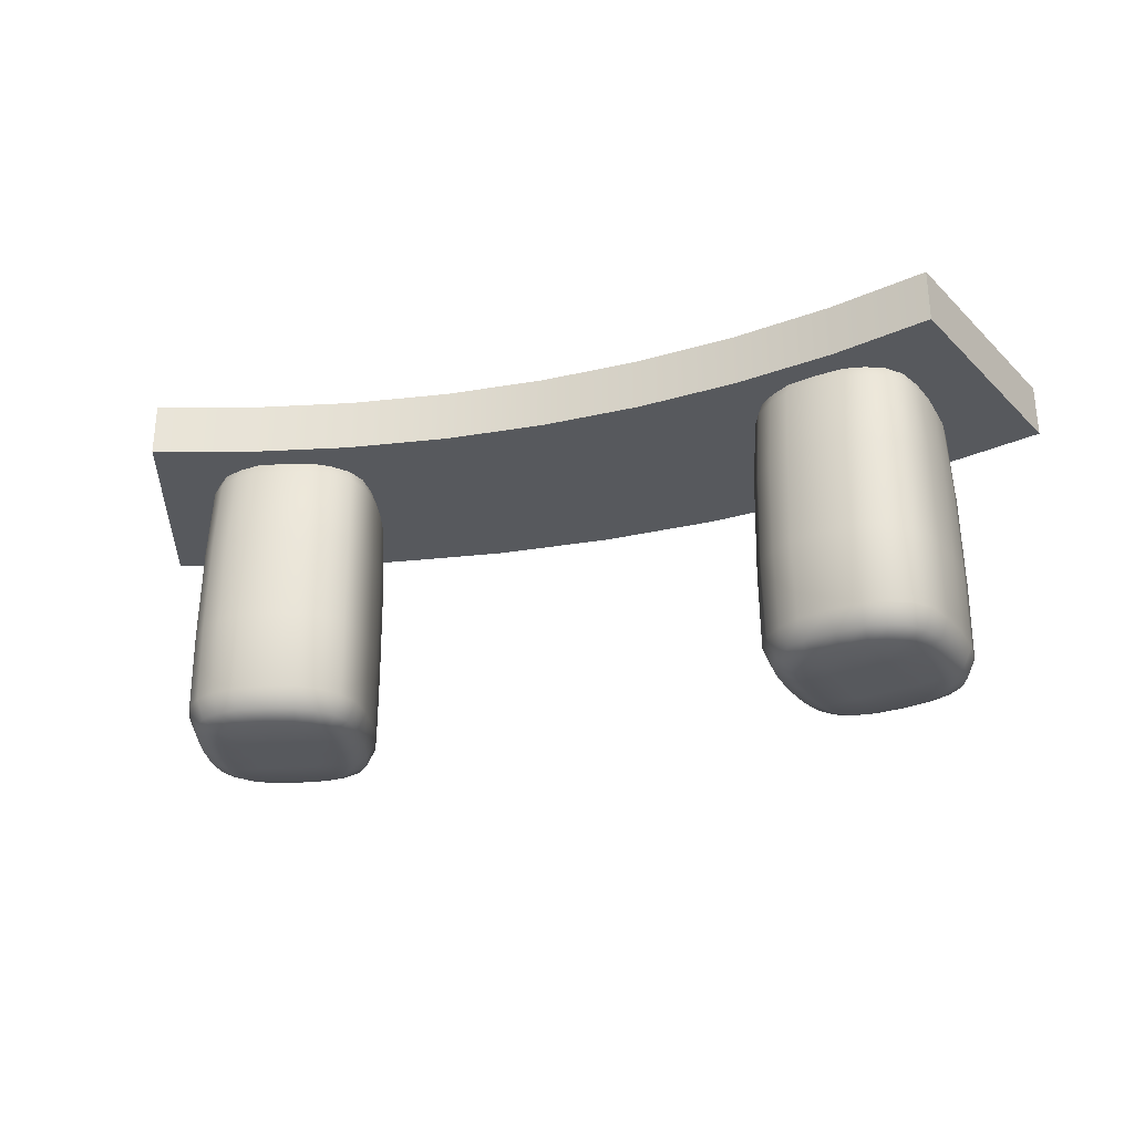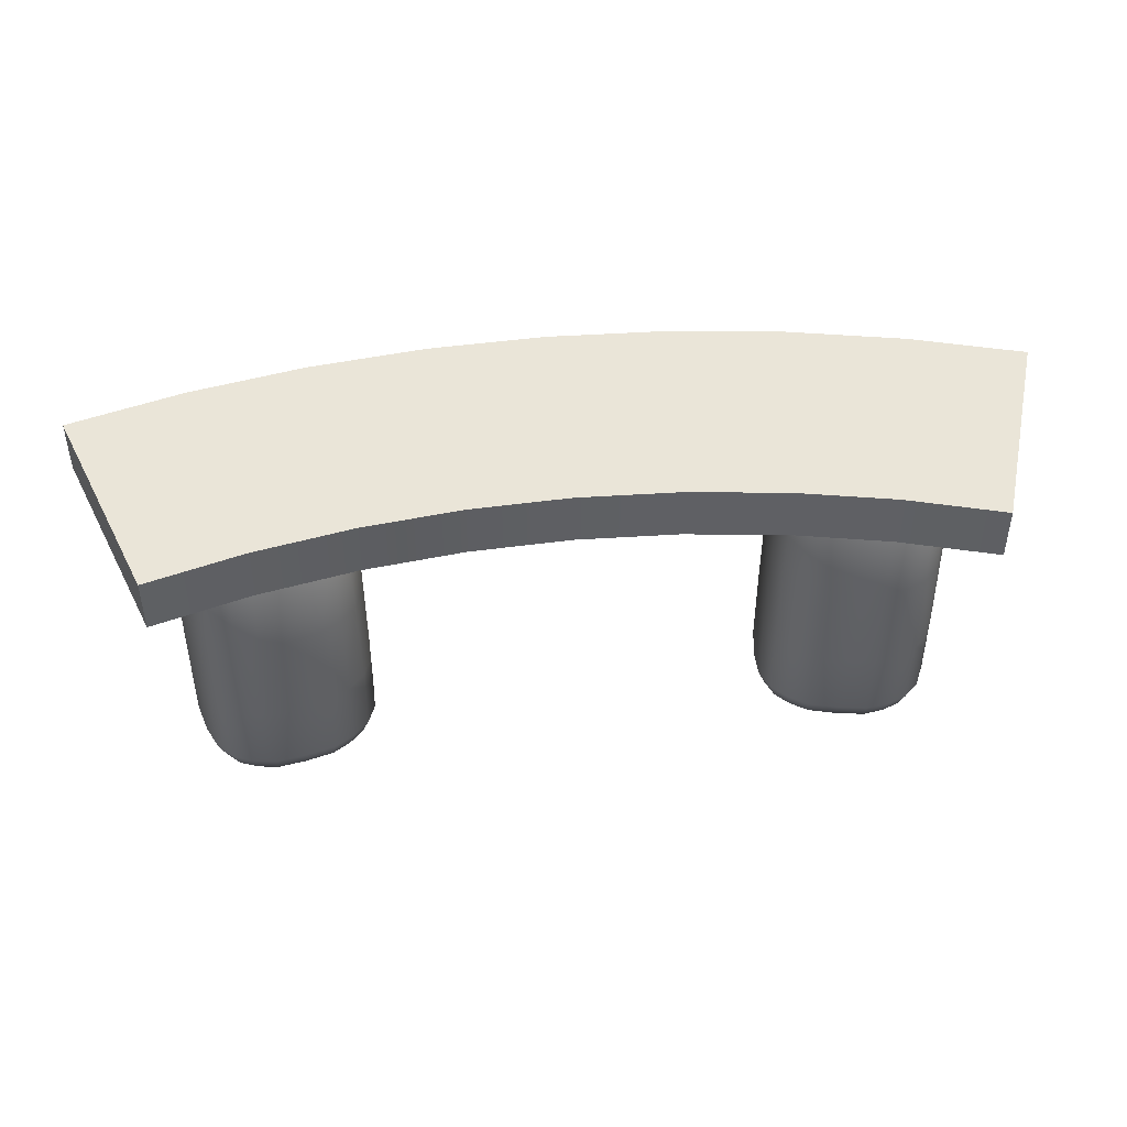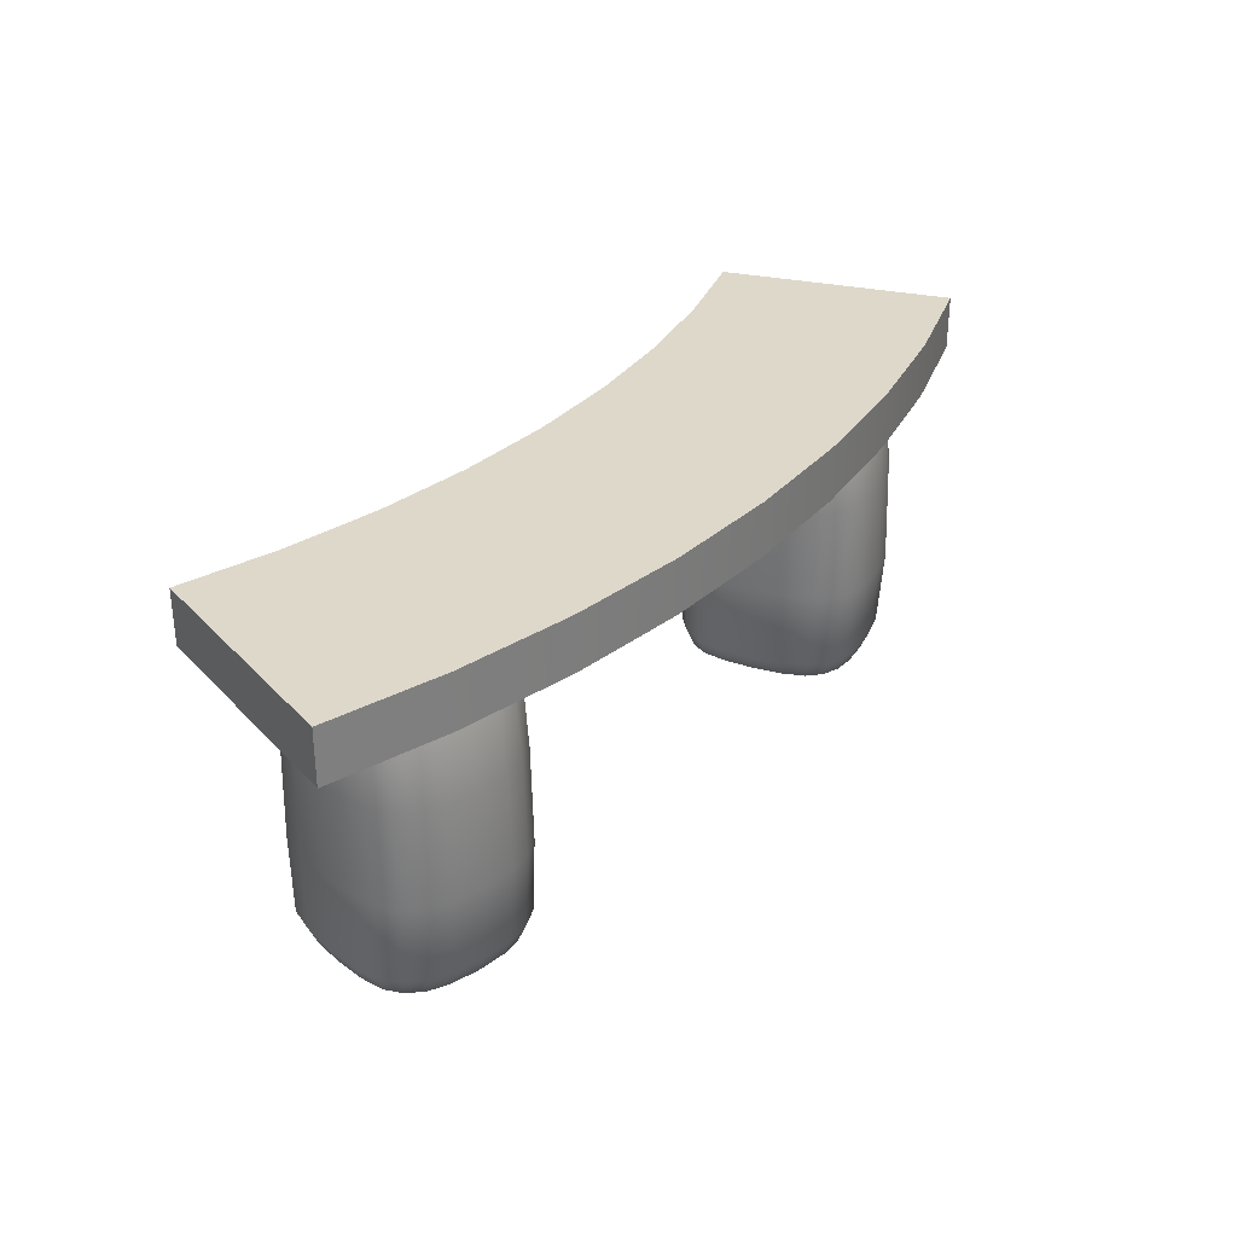
<metadata>
{"format":"obj","ext":"obj","renderer":"f3d","projection":"perspective","resolution":1024,"background":"white","views":[{"elev":-29.4,"azim":16.6,"up":"+Y"},{"elev":45.1,"azim":-6.7,"up":"+Y"},{"elev":31.6,"azim":125.9,"up":"+Y"}]}
</metadata>
<code>
o curved_stone_bench
v 0.4137 0.3785 -0.06375
v 0.5004 0.2648 -0.03136
v 0.3637 0.3785 0.1655
v 0.4809 0.2648 -0.05257
v 0.4564 0.2648 0.1704
v 0.2772 0.3785 0.06474
v 0.3281 0.3785 0.1558
v 0.2772 0.3785 0.09725
v 0.2869 0.3785 0.1217
v 0.3051 0.3785 0.1406
v 0.4773 0.2648 0.1493
v 0.3214 0.2648 -0.07037
v 0.3005 0.2648 -0.04924
v 0.2774 0.2648 0.1314
v 0.3771 0.3785 -0.06893
v 0.2934 0.3785 -0.00974
v 0.3503 0.3785 -0.06711
v 0.3259 0.3785 -0.0575
v 0.307 0.3785 -0.03927
v 0.2851 0.2648 -0.01612
v 0.267 0.2648 0.06702
v 0.2968 0.2648 0.1529
v 0.3228 0.2648 0.1697
v 0.4001 0.3785 0.1715
v 0.4844 0.3785 0.1099
v 0.4274 0.3785 0.1673
v 0.4519 0.3785 0.1577
v 0.4708 0.3785 0.1394
v 0.3604 0.2648 0.1806
v 0.4545 0.2648 -0.0673
v 0.4169 0.2648 -0.07857
v 0.5006 0.3785 0.0354
v 0.4491 0.3785 -0.05324
v 0.5005 0.3785 0.002909
v 0.4909 0.3785 -0.02154
v 0.4727 0.3785 -0.04045
v 0.4082 -0 -0.03864
v 0.4162 0.0372 -0.07509
v 0.4138 0.01203 -0.06441
v 0.3692 -0 0.1405
v 0.3613 0.0372 0.1769
v 0.3636 0.01203 0.1662
v 0.3376 -0 0.1319
v 0.3221 0.0372 0.1663
v 0.3266 0.01203 0.1562
v 0.3038 -0 0.07114
v 0.2661 0.0372 0.06618
v 0.2771 0.01203 0.06763
v 0.3207 -0 0.1208
v 0.2968 0.0372 0.1496
v 0.3038 0.01203 0.1411
v 0.3086 -0 0.1083
v 0.2767 0.0372 0.1288
v 0.2861 0.01203 0.1228
v 0.3035 -0 0.09518
v 0.2662 0.0372 0.1019
v 0.2771 0.01203 0.09994
v 0.3203 -0 -0.004553
v 0.2839 0.0372 -0.01571
v 0.2946 0.01203 -0.01244
v 0.3746 -0 -0.04341
v 0.3759 0.0372 -0.08079
v 0.3755 0.01203 -0.06984
v 0.33 -0 -0.02653
v 0.2989 0.0372 -0.04818
v 0.308 0.01203 -0.04183
v 0.3401 -0 -0.0363
v 0.3196 0.0372 -0.06822
v 0.3256 0.01203 -0.05887
v 0.3548 -0 -0.04206
v 0.3465 0.0372 -0.07878
v 0.3489 0.01203 -0.06803
v 0.4575 -0 0.1047
v 0.4938 0.0372 0.1158
v 0.4832 0.01203 0.1125
v 0.4015 -0 0.1458
v 0.4013 0.0372 0.1835
v 0.4013 0.01203 0.1725
v 0.4478 -0 0.1266
v 0.4789 0.0372 0.1483
v 0.4698 0.01203 0.1419
v 0.4376 -0 0.1364
v 0.4581 0.0372 0.1683
v 0.4521 0.01203 0.159
v 0.4215 -0 0.1427
v 0.4313 0.0372 0.1789
v 0.4284 0.01203 0.1683
v 0.4408 -0 -0.02898
v 0.4551 0.0372 -0.06354
v 0.4509 0.01203 -0.05342
v 0.474 -0 0.02895
v 0.5117 0.0372 0.03392
v 0.5007 0.01203 0.03247
v 0.4582 -0 -0.01951
v 0.481 0.0372 -0.04947
v 0.4744 0.01203 -0.0407
v 0.4692 -0 -0.008188
v 0.5011 0.0372 -0.02868
v 0.4917 0.01203 -0.02268
v 0.4743 -0 0.004914
v 0.5116 0.0372 -0.001807
v 0.5007 0.01203 0.000162
v 0.5106 0.2648 -0.003445
v 0.3781 0.2648 -0.08395
v 0.3992 0.2648 0.1864
v 0.2672 0.2648 0.1035
v 0.4927 0.2648 0.1162
v 0.3479 0.2648 -0.08156
v 0.4298 0.2648 0.1819
v 0.5108 0.2648 0.03306
v 0.4769 0.3622 -0.04496
v 0.496 0.3622 -0.02511
v 0.3009 0.3622 0.1451
v 0.3251 0.3622 0.161
v 0.4521 0.3622 -0.05839
v 0.4149 0.3622 -0.06942
v 0.3625 0.3622 0.1712
v 0.2716 0.3622 0.06546
v 0.4749 0.3622 0.1438
v 0.2887 0.3622 -0.01273
v 0.3029 0.3622 -0.04372
v 0.2818 0.3622 0.1252
v 0.3228 0.3622 -0.06286
v 0.455 0.3622 0.163
v 0.3765 0.3622 -0.07486
v 0.4007 0.3622 0.1775
v 0.2717 0.3622 0.09957
v 0.3484 0.3622 -0.07295
v 0.4891 0.3622 0.1128
v 0.5061 0.3622 0.03466
v 0.4293 0.3622 0.1731
v 0.5061 0.3622 0.000551
v 0.3478 -0 0.08075
v 0.4135 -0 0.09505
v 0.3806 -0 0.0879
v 0.4305 -0 0.01948
v 0.3971 -0 0.0122
v 0.3637 -0 0.004922
v 0.2737 0.2648 0.02493
v 0.5041 0.2648 0.07515
v 0.2831 0.3785 0.02703
v 0.4946 0.3785 0.07312
v 0.2726 0.0372 0.02472
v 0.2837 0.01203 0.02713
v 0.3104 -0 0.03295
v 0.5051 0.0372 0.07538
v 0.4941 0.01203 0.07297
v 0.4674 -0 0.06715
v 0.4999 0.3622 0.07425
v 0.2779 0.3622 0.02587
v 0.3551 -0 0.04268
v 0.4227 -0 0.05741
v 0.3889 -0 0.05005
v 0.5123 0.1393 -0.006042
v 0.3777 0.1393 -0.08776
v 0.3995 0.1393 0.1905
v 0.2655 0.1393 0.1061
v 0.4932 0.1393 0.118
v 0.3481 0.1393 -0.08526
v 0.4297 0.1393 0.1854
v 0.512 0.1393 0.03161
v 0.4177 0.1393 -0.08226
v 0.4564 0.1393 -0.0706
v 0.3597 0.1393 0.1842
v 0.3208 0.1393 0.1734
v 0.2955 0.1393 0.1561
v 0.2658 0.1393 0.06846
v 0.2846 0.1393 -0.01795
v 0.2757 0.1393 0.1344
v 0.3 0.1393 -0.05232
v 0.3211 0.1393 -0.07377
v 0.4778 0.1393 0.1524
v 0.4567 0.1393 0.1738
v 0.4823 0.1393 -0.056
v 0.5021 0.1393 -0.03432
v 0.505 0.1393 0.07533
v 0.2728 0.1393 0.02473
v -0.4137 0.3785 -0.06375
v -0.5004 0.2648 -0.03136
v -0.3637 0.3785 0.1655
v -0.4809 0.2648 -0.05257
v -0.4564 0.2648 0.1704
v -0.2772 0.3785 0.06474
v -0.3281 0.3785 0.1558
v -0.2772 0.3785 0.09725
v -0.2869 0.3785 0.1217
v -0.3051 0.3785 0.1406
v -0.4773 0.2648 0.1493
v -0.3214 0.2648 -0.07037
v -0.3005 0.2648 -0.04924
v -0.2774 0.2648 0.1314
v -0.3771 0.3785 -0.06893
v -0.2934 0.3785 -0.00974
v -0.3503 0.3785 -0.06711
v -0.3259 0.3785 -0.0575
v -0.307 0.3785 -0.03927
v -0.2851 0.2648 -0.01612
v -0.267 0.2648 0.06702
v -0.2968 0.2648 0.1529
v -0.3228 0.2648 0.1697
v -0.4001 0.3785 0.1715
v -0.4844 0.3785 0.1099
v -0.4274 0.3785 0.1673
v -0.4519 0.3785 0.1577
v -0.4708 0.3785 0.1394
v -0.3604 0.2648 0.1806
v -0.4545 0.2648 -0.0673
v -0.4169 0.2648 -0.07857
v -0.5006 0.3785 0.0354
v -0.4491 0.3785 -0.05324
v -0.5005 0.3785 0.002909
v -0.4909 0.3785 -0.02154
v -0.4727 0.3785 -0.04045
v -0.4082 -0 -0.03864
v -0.4162 0.0372 -0.07509
v -0.4138 0.01203 -0.06441
v -0.3692 -0 0.1405
v -0.3613 0.0372 0.1769
v -0.3636 0.01203 0.1662
v -0.3376 -0 0.1319
v -0.3221 0.0372 0.1663
v -0.3266 0.01203 0.1562
v -0.3038 -0 0.07114
v -0.2661 0.0372 0.06618
v -0.2771 0.01203 0.06763
v -0.3207 -0 0.1208
v -0.2968 0.0372 0.1496
v -0.3038 0.01203 0.1411
v -0.3086 -0 0.1083
v -0.2767 0.0372 0.1288
v -0.2861 0.01203 0.1228
v -0.3035 -0 0.09518
v -0.2662 0.0372 0.1019
v -0.2771 0.01203 0.09994
v -0.3203 -0 -0.004553
v -0.2839 0.0372 -0.01571
v -0.2946 0.01203 -0.01244
v -0.3746 -0 -0.04341
v -0.3759 0.0372 -0.08079
v -0.3755 0.01203 -0.06984
v -0.33 -0 -0.02653
v -0.2989 0.0372 -0.04818
v -0.308 0.01203 -0.04183
v -0.3401 -0 -0.0363
v -0.3196 0.0372 -0.06822
v -0.3256 0.01203 -0.05887
v -0.3548 -0 -0.04206
v -0.3465 0.0372 -0.07878
v -0.3489 0.01203 -0.06803
v -0.4575 -0 0.1047
v -0.4938 0.0372 0.1158
v -0.4832 0.01203 0.1125
v -0.4015 -0 0.1458
v -0.4013 0.0372 0.1835
v -0.4013 0.01203 0.1725
v -0.4478 -0 0.1266
v -0.4789 0.0372 0.1483
v -0.4698 0.01203 0.1419
v -0.4376 -0 0.1364
v -0.4581 0.0372 0.1683
v -0.4521 0.01203 0.159
v -0.4215 -0 0.1427
v -0.4313 0.0372 0.1789
v -0.4284 0.01203 0.1683
v -0.4408 -0 -0.02898
v -0.4551 0.0372 -0.06354
v -0.4509 0.01203 -0.05342
v -0.474 -0 0.02895
v -0.5117 0.0372 0.03392
v -0.5007 0.01203 0.03247
v -0.4582 -0 -0.01951
v -0.481 0.0372 -0.04947
v -0.4744 0.01203 -0.0407
v -0.4692 -0 -0.008188
v -0.5011 0.0372 -0.02868
v -0.4917 0.01203 -0.02268
v -0.4743 -0 0.004914
v -0.5116 0.0372 -0.001807
v -0.5007 0.01203 0.000162
v -0.5106 0.2648 -0.003445
v -0.3781 0.2648 -0.08395
v -0.3992 0.2648 0.1864
v -0.2672 0.2648 0.1035
v -0.4927 0.2648 0.1162
v -0.3479 0.2648 -0.08156
v -0.4298 0.2648 0.1819
v -0.5108 0.2648 0.03306
v -0.4769 0.3622 -0.04496
v -0.496 0.3622 -0.02511
v -0.3009 0.3622 0.1451
v -0.3251 0.3622 0.161
v -0.4521 0.3622 -0.05839
v -0.4149 0.3622 -0.06942
v -0.3625 0.3622 0.1712
v -0.2716 0.3622 0.06546
v -0.4749 0.3622 0.1438
v -0.2887 0.3622 -0.01273
v -0.3029 0.3622 -0.04372
v -0.2818 0.3622 0.1252
v -0.3228 0.3622 -0.06286
v -0.455 0.3622 0.163
v -0.3765 0.3622 -0.07486
v -0.4007 0.3622 0.1775
v -0.2717 0.3622 0.09957
v -0.3484 0.3622 -0.07295
v -0.4891 0.3622 0.1128
v -0.5061 0.3622 0.03466
v -0.4293 0.3622 0.1731
v -0.5061 0.3622 0.000551
v -0.3478 -0 0.08075
v -0.4135 -0 0.09505
v -0.3806 -0 0.0879
v -0.4305 -0 0.01948
v -0.3971 -0 0.0122
v -0.3637 -0 0.004922
v -0.2737 0.2648 0.02493
v -0.5041 0.2648 0.07515
v -0.2831 0.3785 0.02703
v -0.4946 0.3785 0.07312
v -0.2726 0.0372 0.02472
v -0.2837 0.01203 0.02713
v -0.3104 -0 0.03295
v -0.5051 0.0372 0.07538
v -0.4941 0.01203 0.07297
v -0.4674 -0 0.06715
v -0.4999 0.3622 0.07425
v -0.2779 0.3622 0.02587
v -0.3551 -0 0.04268
v -0.4227 -0 0.05741
v -0.3889 -0 0.05005
v -0.5123 0.1393 -0.006042
v -0.3777 0.1393 -0.08776
v -0.3995 0.1393 0.1905
v -0.2655 0.1393 0.1061
v -0.4932 0.1393 0.118
v -0.3481 0.1393 -0.08526
v -0.4297 0.1393 0.1854
v -0.512 0.1393 0.03161
v -0.4177 0.1393 -0.08226
v -0.4564 0.1393 -0.0706
v -0.3597 0.1393 0.1842
v -0.3208 0.1393 0.1734
v -0.2955 0.1393 0.1561
v -0.2658 0.1393 0.06846
v -0.2846 0.1393 -0.01795
v -0.2757 0.1393 0.1344
v -0.3 0.1393 -0.05232
v -0.3211 0.1393 -0.07377
v -0.4778 0.1393 0.1524
v -0.4567 0.1393 0.1738
v -0.4823 0.1393 -0.056
v -0.5021 0.1393 -0.03432
v -0.505 0.1393 0.07533
v -0.2728 0.1393 0.02473
v -0.5213 0.3785 0.2446
v -0.5213 0.45 0.2446
v -0.6242 0.3785 -0.05087
v -0.6242 0.45 -0.05087
v 0.5213 0.3785 0.2446
v 0.5213 0.45 0.2446
v 0.6242 0.3785 -0.05087
v 0.6242 0.45 -0.05087
v 0.472 0.3785 -0.09681
v 0.3165 0.3785 -0.1299
v 0.1588 0.3785 -0.1498
v 0 0.3785 -0.1564
v -0.1588 0.3785 -0.1498
v -0.3165 0.3785 -0.1299
v -0.472 0.3785 -0.09681
v -0.472 0.45 -0.09681
v -0.3165 0.45 -0.1299
v -0.1588 0.45 -0.1498
v 0 0.45 -0.1564
v 0.1588 0.45 -0.1498
v 0.3165 0.45 -0.1299
v 0.472 0.45 -0.09681
v -0.3942 0.3785 0.2062
v -0.2643 0.3785 0.1786
v -0.1326 0.3785 0.162
v 0 0.3785 0.1564
v 0.1326 0.3785 0.162
v 0.2643 0.3785 0.1786
v 0.3942 0.3785 0.2062
v 0.3942 0.45 0.2062
v 0.2643 0.45 0.1786
v 0.1326 0.45 0.162
v 0 0.45 0.1564
v -0.1326 0.45 0.162
v -0.2643 0.45 0.1786
v -0.3942 0.45 0.2062
f 114 7 10 113
f 47 167 177 143
f 117 3 7 114
f 113 10 9 122
f 126 24 3 117
f 127 8 6 118
f 122 9 8 127
f 156 77 86 160
f 150 141 16 120
f 170 65 59 168
f 171 68 65 170
f 172 80 74 158
f 159 71 68 171
f 155 62 71 159
f 62 155 162 38
f 154 101 98 175
f 161 92 101 154
f 173 83 80 172
f 174 95 89 163
f 149 142 25 129
f 116 1 33 115
f 134 73 79 82
f 77 41 42 78
f 78 42 40 76
f 62 38 39 63
f 63 39 37 61
f 49 43 45 51
f 51 45 44 50
f 52 49 51 54
f 54 51 50 53
f 55 52 54 57
f 57 54 53 56
f 46 55 57 48
f 48 57 56 47
f 61 70 72 63
f 63 72 71 62
f 70 67 69 72
f 72 69 68 71
f 67 64 66 69
f 69 66 65 68
f 64 58 60 66
f 66 60 59 65
f 91 100 102 93
f 93 102 101 92
f 100 97 99 102
f 102 99 98 101
f 97 94 96 99
f 99 96 95 98
f 94 88 90 96
f 96 90 89 95
f 76 85 87 78
f 78 87 86 77
f 85 82 84 87
f 87 84 83 86
f 82 79 81 84
f 84 81 80 83
f 79 73 75 81
f 81 75 74 80
f 143 59 60 144
f 144 60 58 145
f 38 89 90 39
f 39 90 88 37
f 146 74 75 147
f 147 75 73 148
f 41 44 45 42
f 42 45 43 40
f 125 15 1 116
f 131 109 5 124
f 111 4 30 115
f 124 5 11 119
f 130 110 103 132
f 132 103 2 112
f 112 2 4 111
f 125 104 108 128
f 128 108 12 123
f 119 11 107 129
f 123 12 13 121
f 121 13 20 120
f 126 105 109 131
f 41 164 165 44
f 165 23 22 166
f 50 166 169 53
f 164 29 23 165
f 77 156 164 41
f 166 22 14 169
f 56 157 167 47
f 156 105 29 164
f 53 169 157 56
f 157 106 21 167
f 177 168 59 143
f 169 14 106 157
f 176 158 74 146
f 177 139 20 168
f 38 162 163 89
f 176 140 107 158
f 160 86 83 173
f 162 31 30 163
f 175 98 95 174
f 155 104 31 162
f 24 126 131 26
f 19 121 120 16
f 18 123 121 19
f 28 119 129 25
f 17 128 123 18
f 15 125 128 17
f 35 112 111 36
f 34 132 112 35
f 32 130 132 34
f 27 124 119 28
f 36 111 115 33
f 26 131 124 27
f 104 125 116 31
f 31 116 115 30
f 140 149 129 107
f 139 150 120 20
f 14 122 127 106
f 106 127 118 21
f 105 126 117 29
f 22 113 122 14
f 29 117 114 23
f 23 114 113 22
f 136 88 94 97
f 138 67 70 61
f 133 43 49 52
f 137 37 88 136
f 135 134 76 40
f 133 135 40 43
f 138 61 37 137
f 151 138 137 153
f 153 137 136 152
f 152 136 91 148
f 145 58 138 151
f 76 134 82 85
f 46 133 52 55
f 58 64 67 138
f 91 136 97 100
f 46 145 151 133
f 134 152 148 73
f 135 153 152 134
f 133 151 153 135
f 21 118 150 139
f 110 130 149 140
f 161 110 140 176
f 167 21 139 177
f 92 161 176 146
f 44 165 166 50
f 93 147 148 91
f 92 146 147 93
f 48 144 145 46
f 47 143 144 48
f 130 32 142 149
f 118 6 141 150
f 105 156 160 109
f 13 170 168 20
f 12 171 170 13
f 11 172 158 107
f 108 159 171 12
f 104 155 159 108
f 2 175 174 4
f 103 154 175 2
f 110 161 154 103
f 5 173 172 11
f 4 174 163 30
f 109 160 173 5
f 291 290 187 184
f 224 320 354 344
f 294 291 184 180
f 290 299 186 187
f 303 294 180 201
f 304 295 183 185
f 299 304 185 186
f 333 337 263 254
f 327 297 193 318
f 347 345 236 242
f 348 347 242 245
f 349 335 251 257
f 336 348 245 248
f 332 336 248 239
f 239 215 339 332
f 331 352 275 278
f 338 331 278 269
f 350 349 257 260
f 351 340 266 272
f 326 306 202 319
f 293 292 210 178
f 311 259 256 250
f 254 255 219 218
f 255 253 217 219
f 239 240 216 215
f 240 238 214 216
f 226 228 222 220
f 228 227 221 222
f 229 231 228 226
f 231 230 227 228
f 232 234 231 229
f 234 233 230 231
f 223 225 234 232
f 225 224 233 234
f 238 240 249 247
f 240 239 248 249
f 247 249 246 244
f 249 248 245 246
f 244 246 243 241
f 246 245 242 243
f 241 243 237 235
f 243 242 236 237
f 268 270 279 277
f 270 269 278 279
f 277 279 276 274
f 279 278 275 276
f 274 276 273 271
f 276 275 272 273
f 271 273 267 265
f 273 272 266 267
f 253 255 264 262
f 255 254 263 264
f 262 264 261 259
f 264 263 260 261
f 259 261 258 256
f 261 260 257 258
f 256 258 252 250
f 258 257 251 252
f 320 321 237 236
f 321 322 235 237
f 215 216 267 266
f 216 214 265 267
f 323 324 252 251
f 324 325 250 252
f 218 219 222 221
f 219 217 220 222
f 302 293 178 192
f 308 301 182 286
f 288 292 207 181
f 301 296 188 182
f 307 309 280 287
f 309 289 179 280
f 289 288 181 179
f 302 305 285 281
f 305 300 189 285
f 296 306 284 188
f 300 298 190 189
f 298 297 197 190
f 303 308 286 282
f 218 221 342 341
f 342 343 199 200
f 227 230 346 343
f 341 342 200 206
f 254 218 341 333
f 343 346 191 199
f 233 224 344 334
f 333 341 206 282
f 230 233 334 346
f 334 344 198 283
f 354 320 236 345
f 346 334 283 191
f 353 323 251 335
f 354 345 197 316
f 215 266 340 339
f 353 335 284 317
f 337 350 260 263
f 339 340 207 208
f 352 351 272 275
f 332 339 208 281
f 201 203 308 303
f 196 193 297 298
f 195 196 298 300
f 205 202 306 296
f 194 195 300 305
f 192 194 305 302
f 212 213 288 289
f 211 212 289 309
f 209 211 309 307
f 204 205 296 301
f 213 210 292 288
f 203 204 301 308
f 281 208 293 302
f 208 207 292 293
f 317 284 306 326
f 316 197 297 327
f 191 283 304 299
f 283 198 295 304
f 282 206 294 303
f 199 191 299 290
f 206 200 291 294
f 200 199 290 291
f 313 274 271 265
f 315 238 247 244
f 310 229 226 220
f 314 313 265 214
f 312 217 253 311
f 310 220 217 312
f 315 314 214 238
f 328 330 314 315
f 330 329 313 314
f 329 325 268 313
f 322 328 315 235
f 253 262 259 311
f 223 232 229 310
f 235 315 244 241
f 268 277 274 313
f 223 310 328 322
f 311 250 325 329
f 312 311 329 330
f 310 312 330 328
f 198 316 327 295
f 287 317 326 307
f 338 353 317 287
f 344 354 316 198
f 269 323 353 338
f 221 227 343 342
f 270 268 325 324
f 269 270 324 323
f 225 223 322 321
f 224 225 321 320
f 307 326 319 209
f 295 327 318 183
f 282 286 337 333
f 190 197 345 347
f 189 190 347 348
f 188 284 335 349
f 285 189 348 336
f 281 285 336 332
f 179 181 351 352
f 280 179 352 331
f 287 280 331 338
f 182 188 349 350
f 181 207 340 351
f 286 182 350 337
f 355 356 358 357
f 363 376 362 361
f 361 362 360 359
f 377 390 356 355
f 363 361 359 383
f 370 358 356 390
f 362 376 384 360
f 376 375 385 384
f 375 374 386 385
f 374 373 387 386
f 373 372 388 387
f 372 371 389 388
f 371 370 390 389
f 357 369 377 355
f 369 368 378 377
f 368 367 379 378
f 367 366 380 379
f 366 365 381 380
f 365 364 382 381
f 364 363 383 382
f 359 360 384 383
f 383 384 385 382
f 382 385 386 381
f 381 386 387 380
f 380 387 388 379
f 379 388 389 378
f 378 389 390 377
f 357 358 370 369
f 369 370 371 368
f 368 371 372 367
f 367 372 373 366
f 366 373 374 365
f 365 374 375 364
f 364 375 376 363

</code>
